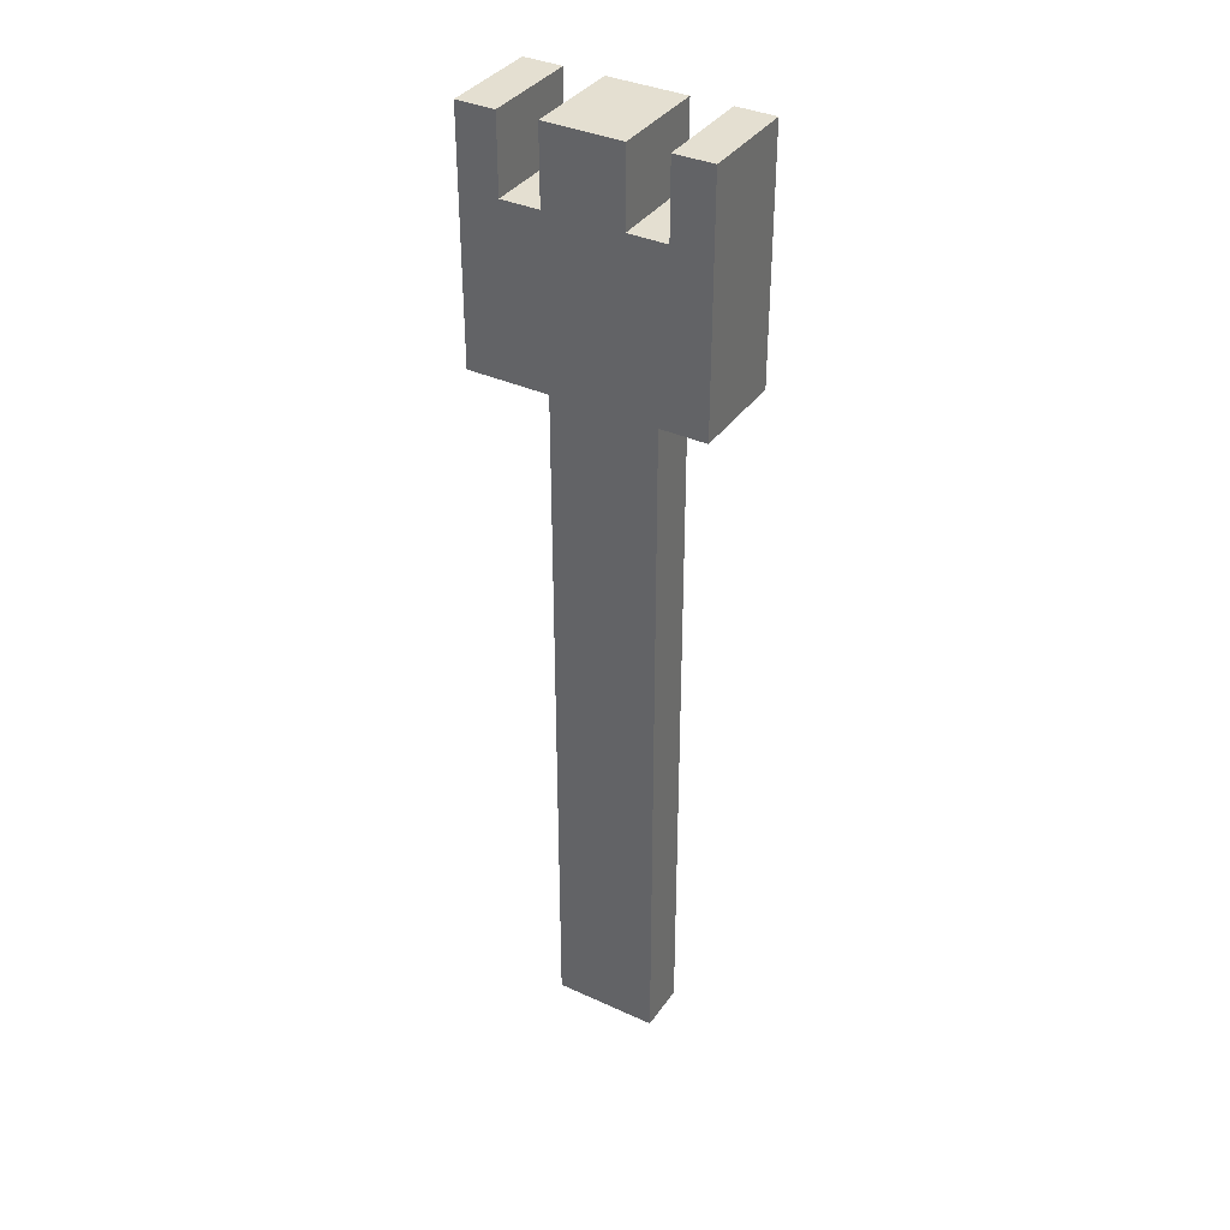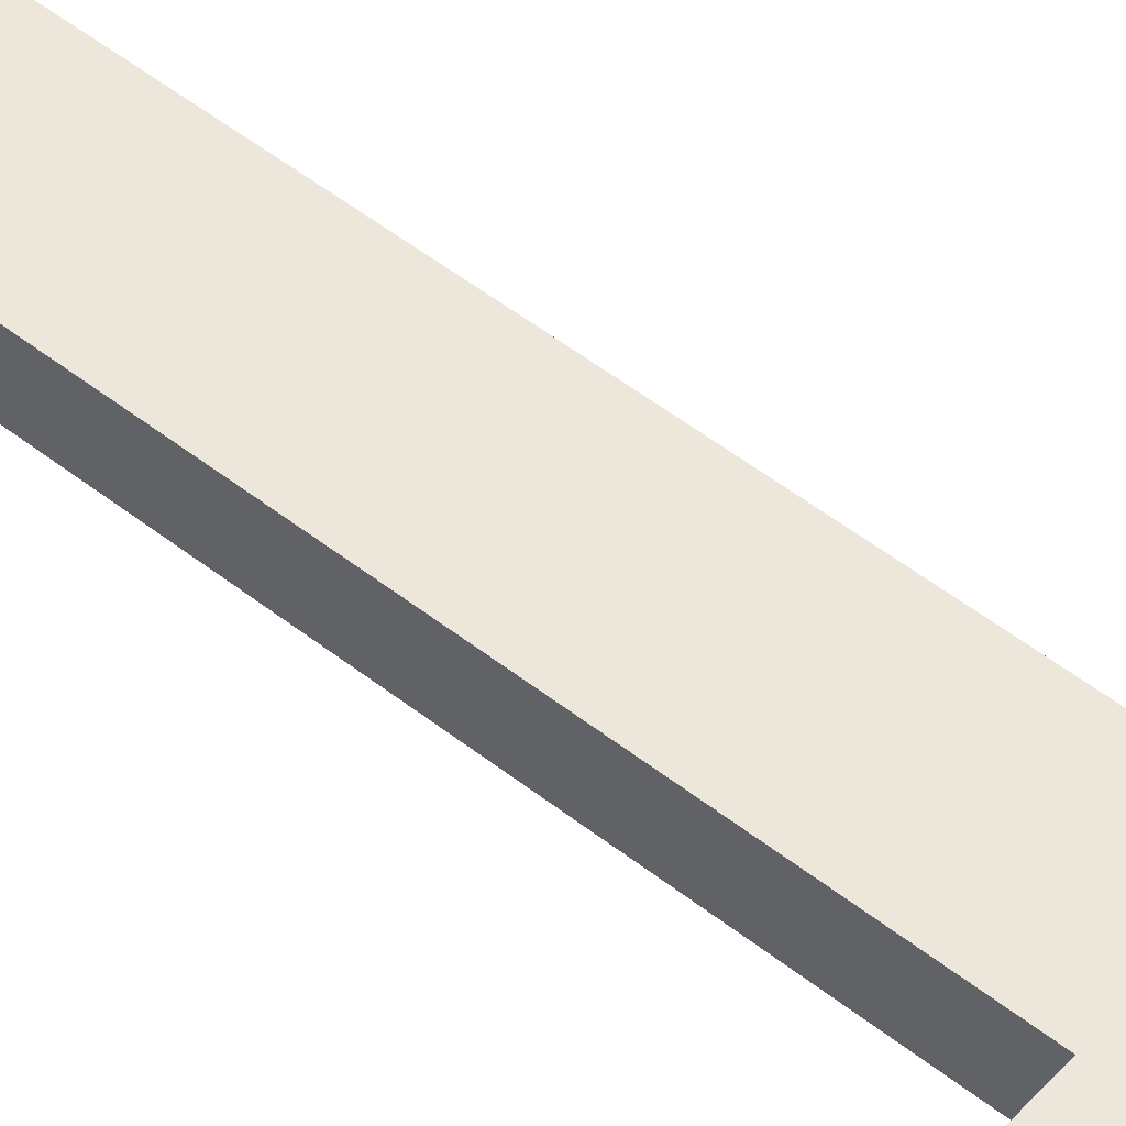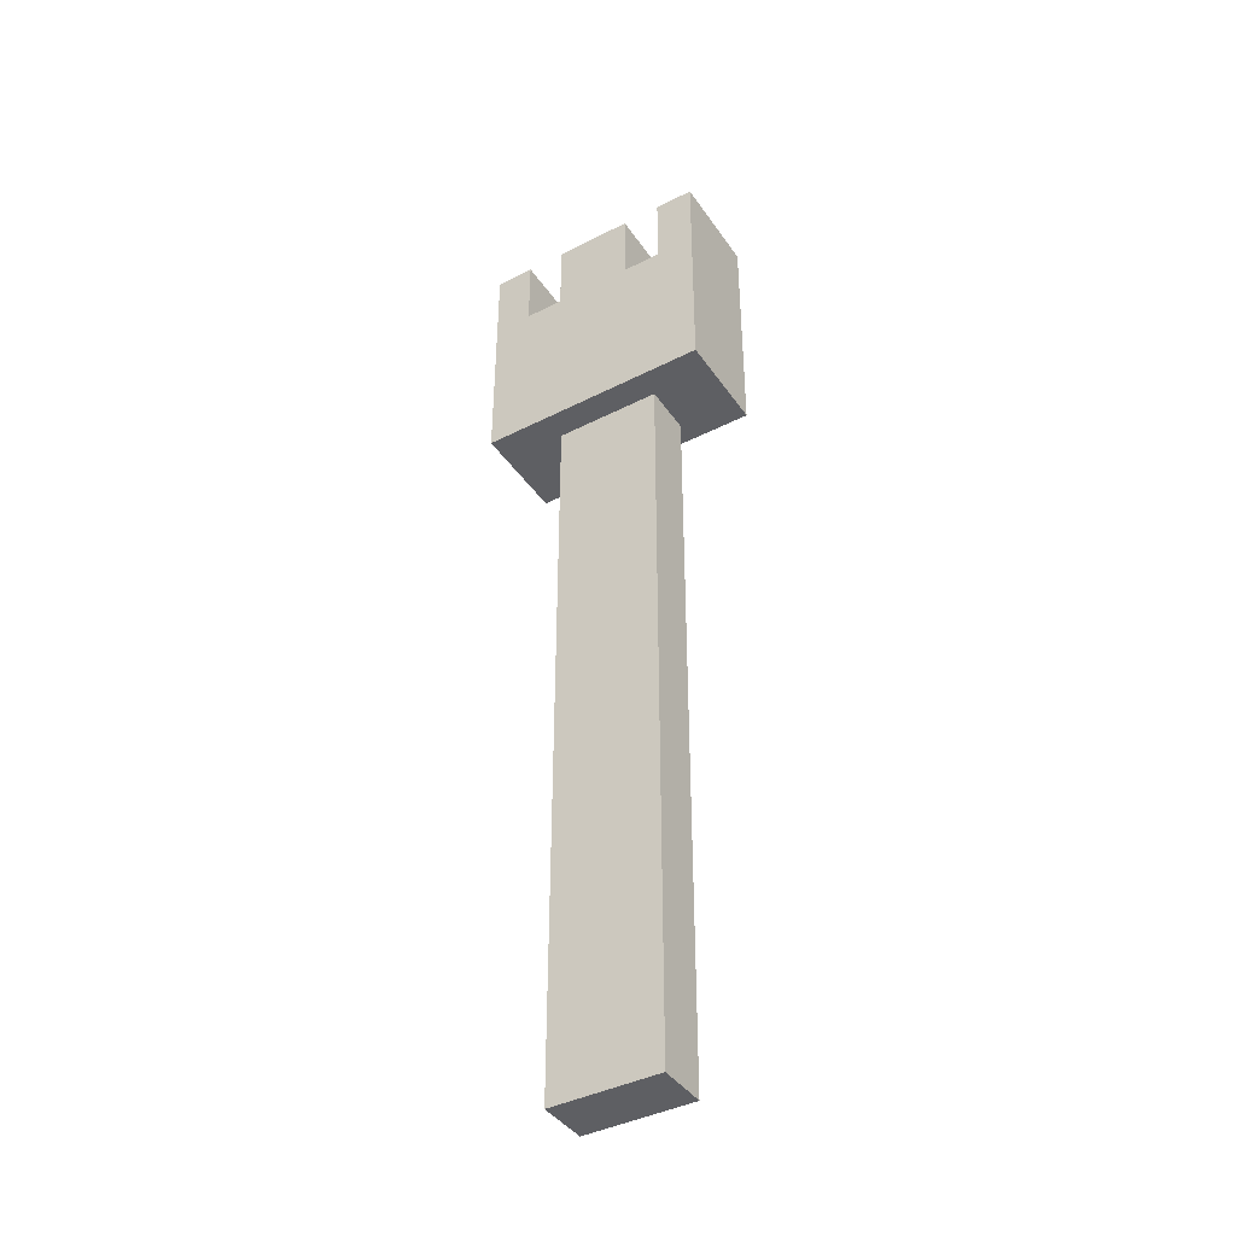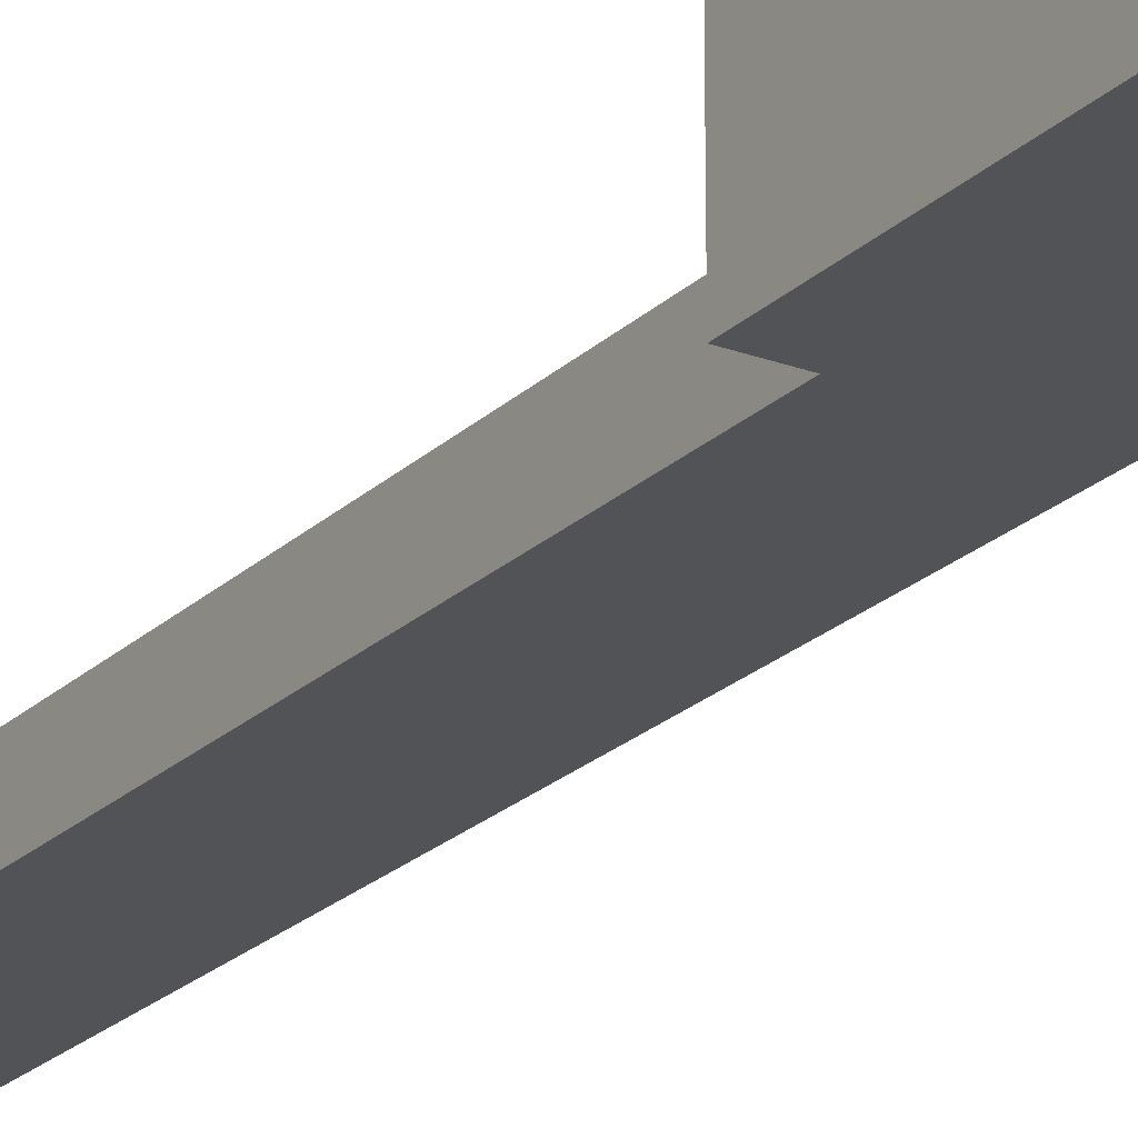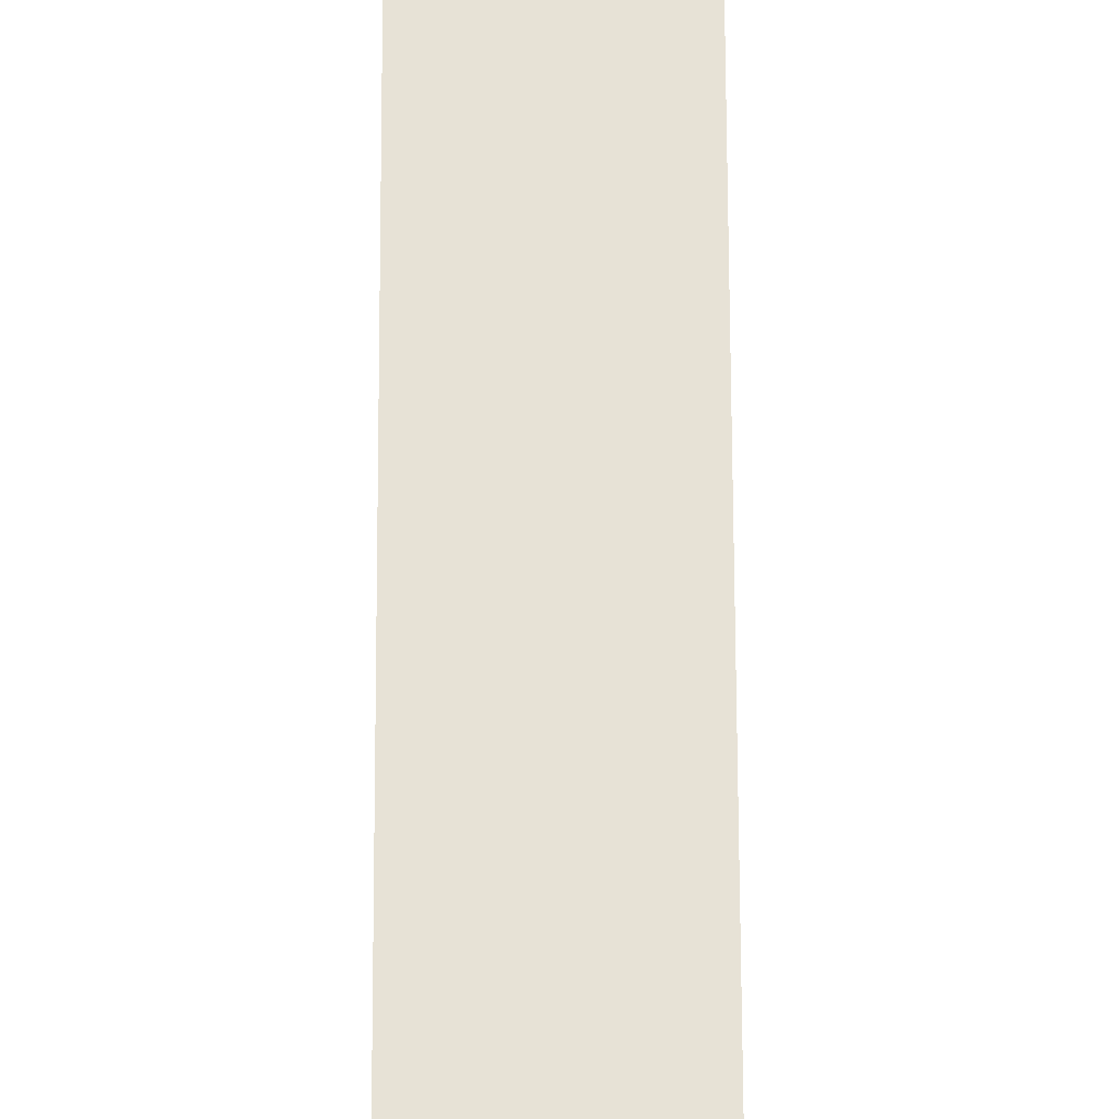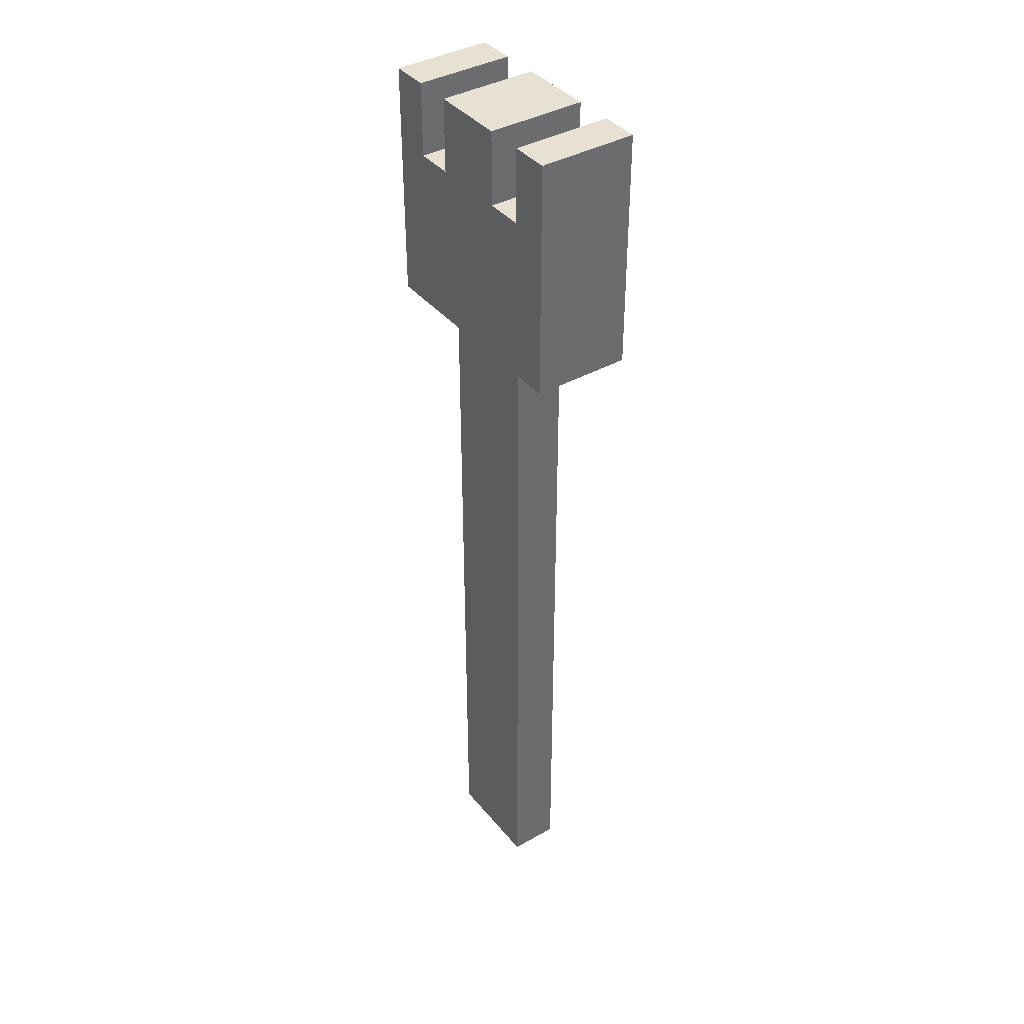
<metadata>
{"format":"obj","ext":"obj","renderer":"f3d","projection":"perspective","resolution":1024,"background":"white","views":[{"elev":36.7,"azim":-149.4,"up":"+Z"},{"elev":50.4,"azim":-49.1,"up":"+Y"},{"elev":-41.5,"azim":-148.4,"up":"+Z"},{"elev":-22.5,"azim":-32.7,"up":"+Y"},{"elev":63.7,"azim":-0.2,"up":"+Y"},{"elev":39.4,"azim":55.0,"up":"+Z"}]}
</metadata>
<code>
g default
v -0.1381 -0.03957 0.6301
v -0.09161 -0.03957 0.6301
v -0.04508 -0.03957 0.6301
v 0.001454 -0.03957 0.6301
v -0.1381 0.0793 0.6301
v -0.09161 0.0793 0.6301
v -0.04508 0.0793 0.6301
v 0.001454 0.0793 0.6301
v -0.1381 0.0793 0.4646
v 0.001454 0.0793 0.4646
v -0.1381 0.0793 0.3401
v 0.001454 0.0793 0.3401
v -0.1381 -0.03957 0.3401
v 0.001454 -0.03957 0.3401
v -0.1381 -0.03957 0.4036
v -0.1381 -0.03957 0.4646
v -0.09161 -0.03957 0.4646
v -0.04508 -0.03957 0.4646
v 0.001454 -0.03957 0.4646
v -0.04508 0.0793 0.54
v -0.09161 0.0793 0.54
v -0.09161 -0.03957 0.54
v -0.04508 -0.03957 0.54
v 0.09452 -0.03957 0.6301
v 0.09452 0.0793 0.6301
v 0.141 0.0793 0.6301
v 0.141 -0.03957 0.6301
v 0.04798 0.0793 0.54
v 0.09452 0.0793 0.54
v 0.09452 -0.03957 0.54
v 0.04798 -0.03957 0.54
v 0.001454 -0.03957 0.6301
v 0.001454 0.0793 0.6301
v 0.04798 0.0793 0.6301
v 0.04798 -0.03957 0.6301
v 0.001454 0.0793 0.4646
v 0.141 0.0793 0.4646
v 0.001454 0.0793 0.3401
v 0.141 0.0793 0.3401
v 0.141 -0.03957 0.3401
v 0.001454 -0.03957 0.3401
v 0.09452 -0.03957 0.4646
v 0.141 -0.03957 0.4646
v 0.141 -0.03957 0.4036
v 0.001454 -0.03957 0.4646
v 0.04798 -0.03957 0.4646
v -0.06378 -0.01443 0.3471
v 0.06378 -0.01443 0.3471
v -0.06378 0.04594 0.3471
v 0.06378 0.04594 0.3471
v -0.06378 0.04594 -0.5415
v 0.06378 0.04594 -0.5415
v -0.06378 -0.01443 -0.5415
v 0.06378 -0.01443 -0.5415
g pCube4
f 2 6 1
f 1 6 5
f 20 21 23
f 23 21 22
f 4 8 3
f 3 8 7
f 7 8 20
f 8 10 20
f 10 9 20
f 20 9 21
f 9 5 21
f 5 6 21
f 10 12 9
f 9 12 11
f 13 11 14
f 14 11 12
f 16 15 17
f 13 14 15
f 15 14 17
f 17 14 18
f 14 19 18
f 10 19 12
f 12 19 14
f 16 9 15
f 9 11 15
f 11 13 15
f 1 5 16
f 16 5 9
f 21 6 22
f 22 6 2
f 3 23 4
f 4 23 19
f 19 23 18
f 23 22 18
f 18 22 17
f 2 1 22
f 1 16 22
f 22 16 17
f 23 3 20
f 20 3 7
f 19 10 4
f 4 10 8
f 24 27 25
f 25 27 26
f 28 31 29
f 29 31 30
f 32 35 33
f 33 35 34
f 34 28 33
f 33 28 36
f 36 28 37
f 28 29 37
f 37 29 26
f 29 25 26
f 36 37 38
f 38 37 39
f 40 41 39
f 39 41 38
f 45 41 46
f 41 40 46
f 40 44 46
f 46 44 42
f 42 44 43
f 36 38 45
f 45 38 41
f 43 44 37
f 37 44 39
f 44 40 39
f 27 43 26
f 26 43 37
f 29 30 25
f 25 30 24
f 35 32 31
f 32 45 31
f 45 46 31
f 46 42 31
f 31 42 30
f 42 43 30
f 43 27 30
f 27 24 30
f 31 28 35
f 35 28 34
f 45 32 36
f 36 32 33
f 50 49 48
f 48 49 47
f 51 49 52
f 52 49 50
f 54 53 52
f 52 53 51
f 47 53 48
f 48 53 54
f 48 54 50
f 50 54 52
f 49 51 47
f 47 51 53

</code>
